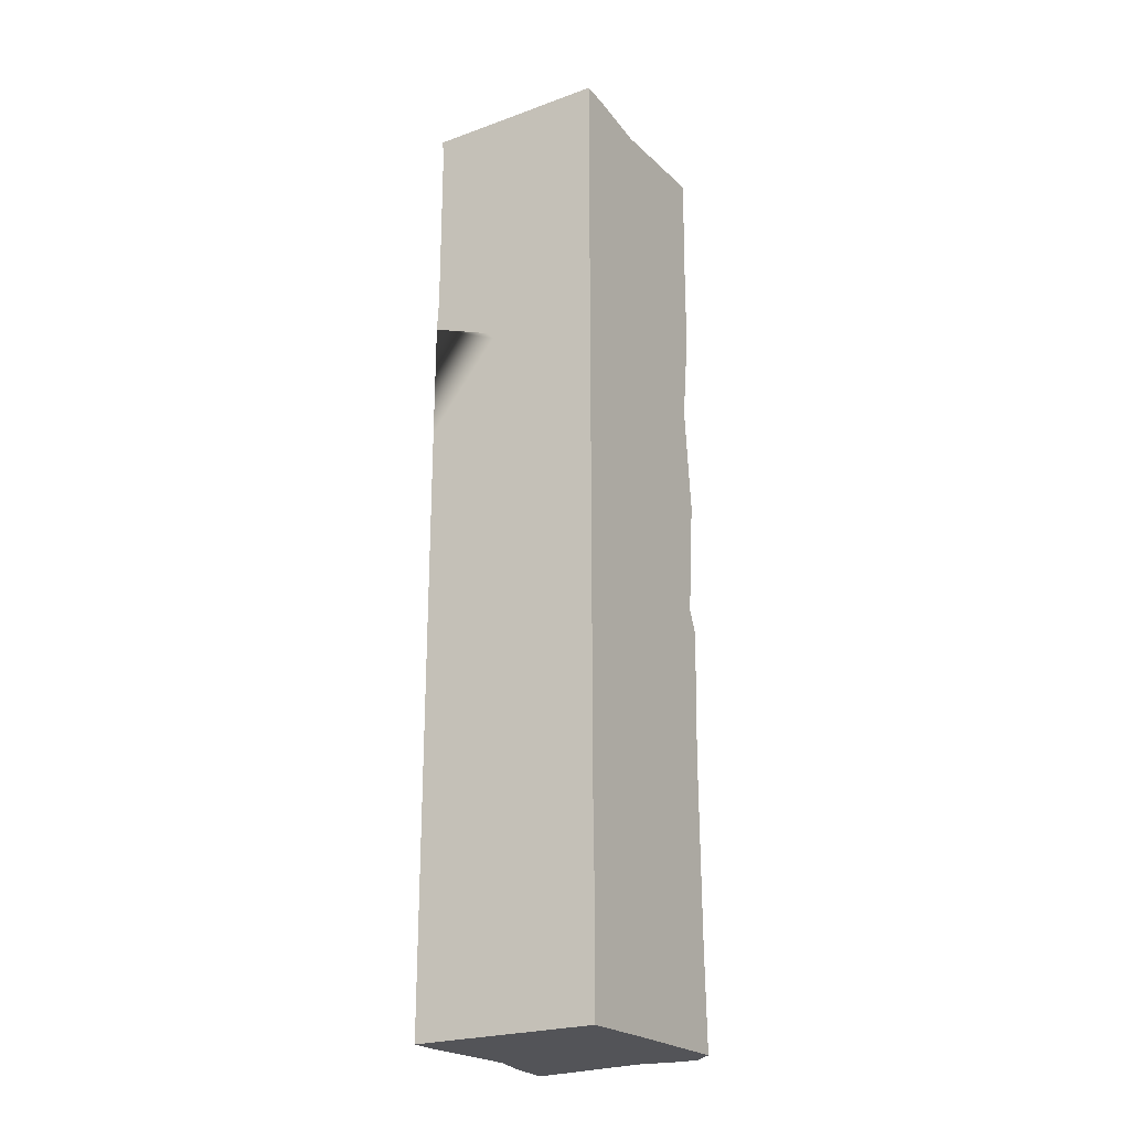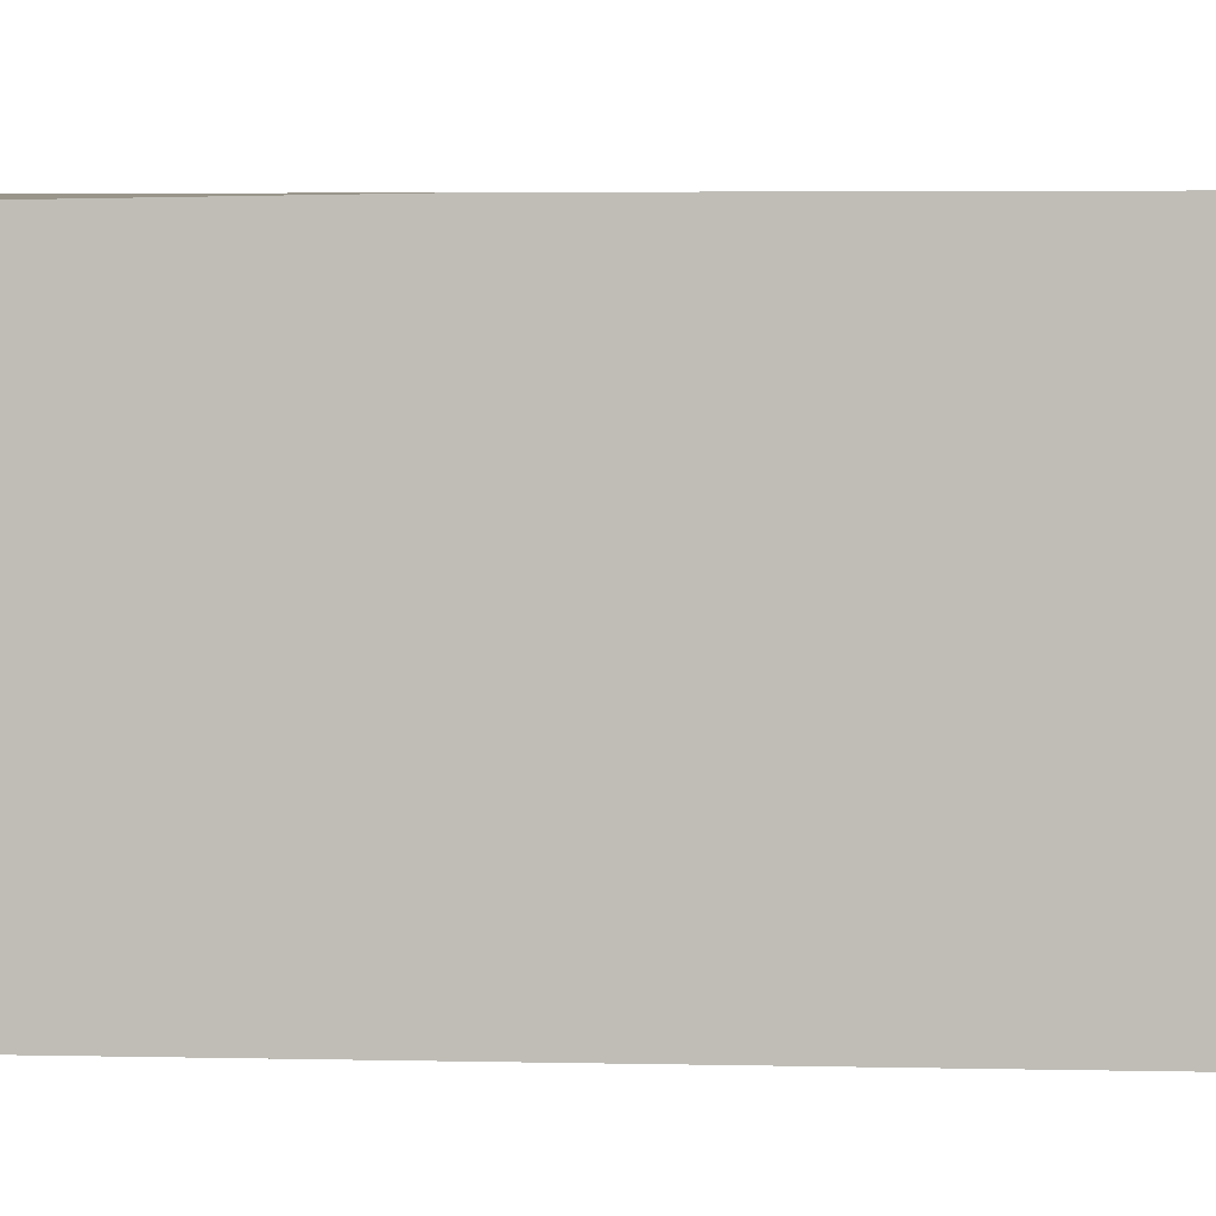
<metadata>
{"format":"obj","ext":"obj","renderer":"f3d","projection":"perspective","resolution":1024,"background":"white","views":[{"elev":-23.6,"azim":31.1,"up":"+Z"},{"elev":2.2,"azim":-81.7,"up":"+Y"}]}
</metadata>
<code>
g MetroArea_Vehicle_CargoTrain_09_Eff
v -0.433 0.01867 -2.242
v -0.2149 0.01867 -1.807
v 0.04775 0.01867 -2.06
v 1.251 0.8407 -0.5314
v 1.251 0.8314 -0.4183
v 1.251 0.9397 -0.4661
v -0.1123 0.01867 -5.918
v -0.6009 0.01867 -5.634
v -0.3363 0.01867 -5.579
v -1.155 2.831 -0.3055
v -0.7227 2.831 0.004617
v -1.174 2.831 -0.09066
v -0.7227 2.831 0.004617
v -0.5669 2.831 0.5243
v -1.096 2.831 1.235
v -1.096 2.831 1.69
v -1.19 2.831 1.362
v -1.251 2.831 1.444
v -1.223 2.831 1.597
v -1.096 2.831 4.044
v -0.6126 2.831 3.567
v -1.238 2.831 4.184
v -0.1771 2.831 1.031
v -0.381 2.831 2.218
v 0.02961 2.831 -0.1724
v -0.7227 2.831 0.004617
v -1.155 2.831 -0.3055
v 0.2507 2.831 -1.46
v -0.8614 2.831 5.015
v -1.096 2.831 4.942
v -1.238 2.831 4.184
v -1.242 2.831 4.819
v -0.989 2.831 4.975
v 0.6846 2.831 5.477
v 1.176 2.831 -0.4716
v 1.096 2.831 -1.218
v 1.128 2.831 1.209
v 1.251 2.831 1.12
v 1.18 2.824 2.649
v 0.3753 2.831 1.75
v 1.18 2.824 2.649
v 0.3125 2.831 2.343
v 0.009228 2.831 2.507
v 1.18 2.824 2.649
v 0.05808 2.831 3.184
v -0.1609 2.831 3.121
v 0.6597 2.831 4.046
v 1.112 2.831 3.865
v 1.18 2.824 2.649
v 1.251 2.831 3.809
v 1.251 2.831 5.494
v 1.102 2.831 5.486
v 1.096 2.861 6.384
v 0.6846 2.831 5.477
v 1.251 2.861 6.384
v 1.251 2.861 6.539
v 1.096 2.861 6.539
v 0.892 2.831 6.384
v 0.9322 2.831 6.533
v -1.096 2.861 6.384
v 0.6846 2.831 5.477
v -1.096 2.861 6.539
v -0.8614 2.831 5.015
v -1.251 2.861 6.384
v -1.251 2.861 6.539
v -1.243 2.831 4.973
v -1.096 2.831 4.942
v -1.251 0.01867 6.539
v -1.251 0.05774 6.404
v -1.251 0.1217 6.536
v 0.9133 0.01867 0.5432
v 0.8463 0.01867 0.8626
v 1.049 0.01867 0.7518
v 0.385 0.01867 -2.502
v 0.3381 0.01867 -3.604
v -0.593 0.01867 -3.741
v -1.096 2.831 4.942
v -1.243 2.831 4.973
v -1.242 2.831 4.819
v -1.251 0.05774 6.404
v 0.3313 0.01867 4.989
v -1.251 0.05952 3.846
v 1.251 0.04245 -5.122
v -0.01471 0.01867 -4.804
v 0.4175 0.01867 -4.56
v -0.2866 0.01867 -1.724
v -0.2149 0.01867 -1.807
v -0.433 0.01867 -2.242
v -1.251 0.01867 -2.626
v -1.251 0.01867 -1.811
v -1.251 0.01867 -0.6263
v -0.2866 0.01867 -1.724
v -0.8079 0.01867 -0.7931
v -0.5412 0.01867 -0.4817
v -0.8079 0.01867 -0.7931
v -0.735 0.01867 0.298
v -1.251 0.01867 0.4532
v -0.5838 0.01867 0.3785
v -0.735 0.01867 0.298
v -1.251 0.01867 0.6115
v -0.433 0.01867 -2.242
v -1.251 0.01867 -2.834
v 0.385 0.01867 -2.502
v 0.04775 0.01867 -2.06
v 0.2329 0.01867 -2.114
v -0.593 0.01867 -3.741
v -0.593 0.01867 -3.741
v -1.251 0.01867 -4.222
v -0.6985 0.01867 -3.932
v 0.9133 0.01867 0.5432
v -0.5838 0.01867 0.3785
v -0.2934 0.01867 1.898
v -1.251 0.01867 1.391
v 0.319 0.01867 1.624
v 0.8463 0.01867 0.8626
v -1.251 0.01867 1.718
v -0.2934 0.01867 1.898
v -0.2904 0.01867 2.935
v -0.2934 0.01867 1.898
v -1.247 0.01867 3.365
v -0.3895 0.01867 3.043
v -0.6985 0.01867 -3.932
v -1.251 0.01867 -5.509
v -0.6009 0.01867 -5.634
v -0.3363 0.01867 -5.579
v -0.01471 0.01867 -4.804
v -0.6009 0.01867 -5.634
v -1.251 0.01867 -5.711
v -0.1123 0.01867 -5.918
v -0.6009 0.01867 -5.634
v 0.0133 0.01867 -6.035
v -1.096 0.01867 -6.539
v -1.251 0.01867 -6.384
v -1.251 0.01867 -6.539
v 0.4434 0.01867 -6.539
v 0.1734 0.01867 -5.871
v 0.0133 0.01867 -6.035
v 1.096 0.01867 -6.539
v 1.251 0.01867 -6.384
v 1.251 0.03355 -6.263
v 1.251 0.01867 -6.539
v -1.251 1.35 2.742
v -1.251 0.9933 2.158
v -1.251 1.139 1.416
v -1.251 2.203 1.795
v -1.251 1.116 4.763
v -1.251 2.551 4.25
v -1.251 0.7674 2.985
v -1.251 2.488 4.438
v -1.238 2.831 4.184
v -1.251 1.35 2.742
v -1.242 2.831 4.819
v -1.223 2.831 1.597
v -1.251 2.646 1.619
v -1.251 2.203 1.795
v -1.251 2.831 1.444
v -1.174 2.831 -0.09066
v -1.251 1.481 0.2156
v -1.251 1.139 1.416
v -1.215 1.662 6.494
v -1.243 2.831 4.973
v -1.251 1.447 6.384
v -1.251 1.544 6.455
v -1.251 0.7896 5.903
v -1.251 0.4969 4.213
v -1.251 0.05774 6.404
v -1.251 0.05952 3.846
v -1.247 0.01867 3.365
v -1.251 0.05952 3.846
v -1.251 1.327 0.4451
v -1.251 1.374 0.2331
v -1.251 0.9032 1.075
v -1.251 1.733 0.02577
v -1.155 2.831 -0.3055
v -1.251 1.691 -1.209
v -1.251 2.567 -0.6915
v -1.251 2.811 -1.72
v -1.251 2.008 -2.392
v -1.251 1.5 -0.3417
v -1.251 0.5052 1.07
v -1.251 0.01867 0.6115
v -1.251 0.01867 0.4532
v -1.251 0.01867 1.391
v -1.251 0.01867 -0.6263
v -1.251 0.01867 1.718
v -1.251 0.9933 2.158
v -1.247 0.01867 3.365
v -1.251 1.35 2.742
v -1.251 1.089 -0.9915
v -1.251 0.6664 -1.609
v -1.251 0.01867 -1.811
v -1.251 0.01867 -2.626
v -1.251 1.195 -1.175
v -1.251 0.3697 -2.647
v -1.251 0.6991 -2.751
v -1.251 0.01867 -2.834
v -1.251 1.459 -1.789
v -1.251 0.6991 -2.751
v -1.251 1.425 -1.367
v -1.251 1.934 -2.311
v -1.251 1.69 -3.407
v -1.251 1.122 -3.195
v -1.251 0.6991 -2.751
v -1.251 0.01867 -4.222
v -1.251 2.192 -3.381
v -1.251 2.293 -3.941
v -1.251 2.55 -3.651
v -1.251 2.831 -3.653
v -1.251 2.811 -1.72
v -1.251 2.192 -3.381
v -1.251 2.55 -3.651
v -1.251 2.831 -5.255
v -1.251 2.013 -4.257
v -1.251 2.59 -5.287
v -1.251 2.861 -6.384
v -1.251 0.1402 -4.254
v -1.251 0.7135 -4.87
v -1.251 0.01867 -5.509
v -1.251 1.771 -4.789
v -1.251 2.048 -5.257
v -1.251 1.708 -5.964
v -1.251 0.01867 -5.711
v -1.251 0.1585 -5.816
v -1.251 0.01867 -6.384
v -1.251 0.3473 -6.393
v -1.251 0.01867 -6.539
v -1.241 0.4016 -6.539
v -1.251 1.737 -6.467
v -1.251 2.304 -6.384
v -1.251 2.302 -6.524
v -1.251 2.32 -5.322
v -1.251 2.861 -6.539
v -1.155 2.831 -0.3055
v 1.049 0.01867 0.7518
v 0.8463 0.01867 0.8626
v 0.319 0.01867 1.624
v 1.251 0.01867 2.871
v 1.029 0.01867 2.858
v 1.251 0.01867 0.7602
v 1.251 0.01867 5.167
v 1.029 0.01867 2.858
v 0.2564 0.01867 4.254
v 0.3313 0.01867 4.989
v 0.9925 0.01867 5.155
v 0.9925 0.01867 5.155
v 1.251 0.01867 5.512
v 1.251 0.01867 0.1901
v 1.049 0.01867 0.7518
v 0.9133 0.01867 0.5432
v -0.5838 0.01867 0.3785
v 0.9133 0.01867 0.5432
v -0.5412 0.01867 -0.4817
v -0.735 0.01867 0.298
v 1.251 0.01867 -0.1818
v 0.9925 0.01867 5.155
v 1.251 0.01867 6.384
v -1.251 0.05774 6.404
v 0.3313 0.01867 4.989
v 1.096 0.01867 6.539
v 1.251 0.01867 6.539
v -1.096 0.01867 6.539
v -1.251 0.01867 6.539
v 1.251 0.01867 -1.334
v -0.5412 0.01867 -0.4817
v -0.2866 0.01867 -1.724
v -0.8079 0.01867 -0.7931
v 0.04775 0.01867 -2.06
v -0.2149 0.01867 -1.807
v 0.2329 0.01867 -2.114
v 0.385 0.01867 -2.502
v 0.2329 0.01867 -2.114
v 1.251 0.01867 -2.719
v 0.3381 0.01867 -3.604
v 0.385 0.01867 -2.502
v 1.251 0.01867 -3.807
v 0.5403 0.01867 -3.838
v 0.3381 0.01867 -3.604
v 0.5403 0.01867 -3.838
v 0.4175 0.01867 -4.56
v -0.01471 0.01867 -4.804
v -0.6985 0.01867 -3.932
v -0.593 0.01867 -3.741
v -1.247 0.01867 3.365
v -1.251 0.05952 3.846
v 0.3313 0.01867 4.989
v 0.2564 0.01867 4.254
v -0.3895 0.01867 3.043
v -0.3363 0.01867 -5.579
v 0.1734 0.01867 -5.871
v 0.0133 0.01867 -6.035
v -0.1123 0.01867 -5.918
v 0.3484 2.831 -6.512
v 0.2727 2.686 -6.539
v 0.8923 2.831 -6.533
v 0.1766 2.575 -6.539
v -1.096 2.861 -6.539
v 0.8923 2.831 -6.533
v 0.03815 1.474 -6.539
v 1.097 2.863 -6.526
v -1.11 2.329 -6.539
v -1.251 2.861 -6.539
v -1.251 2.302 -6.524
v -1.251 1.737 -6.467
v -0.132 1.663 -6.539
v -1.092 1.67 -6.539
v -1.241 0.4016 -6.539
v -1.096 0.4887 -6.539
v -0.7018 0.7269 -6.539
v -1.092 1.67 -6.539
v -1.096 0.01867 -6.539
v -1.251 0.01867 -6.539
v -0.576 0.6863 -6.539
v 0.2375 0.362 -6.539
v 0.4434 0.01867 -6.539
v 1.096 0.01867 -6.539
v -0.2968 0.596 -6.539
v 0.2272 0.5466 -6.539
v 0.3981 1.074 -6.539
v 1.122 0.9519 -6.539
v 1.248 2.867 -6.479
v 1.251 0.9421 -6.513
v 1.251 0.01867 -6.539
v 0.1734 0.01867 -5.871
v -0.3363 0.01867 -5.579
v -0.01471 0.01867 -4.804
v 1.251 0.04245 -5.122
v 1.251 0.03355 -6.263
v -0.3895 0.01867 3.043
v 1.029 0.01867 2.858
v -0.2904 0.01867 2.935
v 0.2564 0.01867 4.254
v -1.096 0.01867 6.539
v -1.251 0.01867 6.539
v -1.251 0.1217 6.536
v -1.101 0.1783 6.539
v -1.215 1.662 6.494
v -0.3032 1.814 6.539
v 0.4143 0.7343 6.539
v 1.096 0.01867 6.539
v 0.3635 0.9588 6.539
v 0.6062 0.6475 6.539
v 1.096 0.4257 6.539
v 1.242 0.3599 6.539
v 1.251 0.01867 6.539
v 1.206 1.301 6.491
v 0.201 1.677 6.539
v 1.096 2.861 6.539
v 1.251 2.861 6.539
v 0.9322 2.831 6.533
v 0.03943 1.882 6.539
v -1.096 2.861 6.539
v 0.9322 2.831 6.533
v -1.215 1.662 6.494
v -1.251 2.861 6.539
v 1.251 2.731 -6.387
v 1.248 2.867 -6.479
v 1.251 0.9421 -6.513
v 1.251 1.002 -6.384
v 1.251 1.883 -5.733
v 1.251 1.108 -6.156
v 1.251 0.01867 -6.384
v 1.251 0.01867 -6.539
v 1.251 0.03355 -6.263
v 1.251 0.7233 -5.873
v 1.251 0.4126 -5.906
v 1.251 0.22 -5.47
v 1.251 0.04245 -5.122
v 1.251 0.3623 -4.824
v 1.251 0.04245 -5.122
v 1.251 0.5789 -3.923
v 1.251 0.01867 -3.807
v 1.251 0.7387 -4.447
v 1.251 0.7705 -2.971
v 1.251 0.01867 -2.719
v 1.251 0.01867 -1.334
v 1.251 1.285 -4.704
v 1.251 1.986 -4.689
v 1.251 1.791 -4.62
v 1.251 1.1 -3.487
v 1.251 1.99 -2.573
v 1.251 0.5789 -3.923
v 1.251 1.2 -3.116
v 1.251 1.083 -1.551
v 1.251 0.626 -1.036
v 1.251 0.01867 -0.1818
v 1.251 0.8407 -0.5314
v 1.251 0.8407 -0.5314
v 1.251 0.8314 -0.4183
v 1.251 0.01867 0.1901
v 1.251 0.9397 -0.4661
v 1.251 1.34 -0.3868
v 1.251 1.72 1.248
v 1.251 0.8864 1.644
v 1.251 0.01867 0.7602
v 1.251 0.9244 2.913
v 1.251 0.01867 2.871
v 1.251 2.831 -0.792
v 1.251 2.718 -2.555
v 1.228 2.831 -2.524
v 1.244 2.831 -5.129
v 1.251 2.387 -5.07
v 1.248 2.867 -6.479
v 1.251 2.731 -6.387
v 1.251 2.356 -0.3965
v 1.251 2.698 -0.4877
v 1.176 2.831 -0.4716
v 1.251 2.831 1.12
v 1.251 2.535 1.038
v 1.18 2.824 2.649
v 1.251 1.986 2.545
v 1.251 1.637 -0.3279
v 1.251 1.72 1.248
v 1.251 1.504 1.522
v 1.251 1.876 2.529
v 1.251 2.165 3.358
v 1.251 0.9244 2.913
v 1.18 2.824 2.649
v 1.251 1.225 4.004
v 1.251 1.837 3.731
v 1.251 2.328 4.096
v 1.251 2.831 3.809
v 1.18 2.824 2.649
v 1.251 2.831 5.494
v 1.251 2.603 5.347
v 1.251 2.861 6.384
v 1.251 2.241 4.146
v 1.251 2.232 5.104
v 1.251 2.232 5.104
v 1.251 2.088 4.954
v 1.251 1.169 4.355
v 1.206 1.301 6.491
v 1.251 2.861 6.539
v 1.251 1.166 5.847
v 1.251 0.3073 6.392
v 1.251 0.9264 5.487
v 1.242 0.3599 6.539
v 1.251 0.01867 6.539
v 1.251 0.01867 6.384
v 1.251 0.01867 5.512
v 1.251 0.01867 5.167
v 1.251 2.232 5.104
v 1.251 2.088 4.954
v 1.251 0.1865 5.097
v 1.251 0.9244 2.913
v 0.4175 0.01867 -4.56
v 1.251 0.01867 -3.807
v 1.251 0.04245 -5.122
v 0.5403 0.01867 -3.838
v -0.2934 0.01867 1.898
v -0.2904 0.01867 2.935
v 1.029 0.01867 2.858
v 0.319 0.01867 1.624
v -1.251 2.861 6.539
v -1.215 1.662 6.494
v -1.251 2.861 6.384
v -1.251 0.1217 6.536
v -1.251 1.544 6.455
v -1.215 1.662 6.494
v -1.251 0.05774 6.404
v -1.251 1.447 6.384
v 1.096 2.831 -2.529
v 0.8342 2.831 -1.937
v 0.875 2.831 -2.552
v 0.4118 2.831 -2.398
v 0.875 2.831 -2.552
v -1.124 2.831 -1.78
v -1.155 2.831 -0.3055
v -1.251 2.811 -1.72
v -1.251 2.831 -3.653
v -1.113 2.831 -3.632
v -1.251 2.831 -5.255
v -0.3318 2.831 -3.512
v 0.4896 2.831 -2.851
v 0.875 2.831 -2.552
v 0.8706 2.831 -5.035
v 0.8706 2.831 -5.035
v 1.096 2.831 -5.093
v -0.1453 2.831 -5.545
v -1.103 2.831 -5.294
v -1.251 2.861 -6.384
v 0.2829 2.831 -6.384
v 0.8706 2.831 -5.035
v 1.096 2.861 -6.384
v 1.228 2.831 -2.524
v 1.244 2.831 -5.129
v 1.248 2.867 -6.479
v 1.097 2.863 -6.526
v 0.8923 2.831 -6.533
v 0.3484 2.831 -6.512
v -1.096 2.861 -6.384
v -1.096 2.861 -6.539
v -1.251 2.861 -6.539
v 1.186 2.831 -0.9724
v 1.251 2.831 -0.792
g MetroArea_Vehicle_CargoTrain_09_Eff_0
f 3 2 1
f 6 5 4
f 9 8 7
f 12 11 10
f 14 13 12
f 15 14 12
f 15 16 14
f 12 17 15
f 15 17 16
f 18 17 12
f 18 19 17
f 17 19 16
f 20 16 19
f 16 20 21
f 22 20 19
f 16 23 14
f 24 16 21
f 24 23 16
f 25 14 23
f 26 14 25
f 13 25 27
f 27 25 28
f 20 29 21
f 30 29 20
f 30 20 31
f 32 30 31
f 33 29 30
f 29 34 21
f 35 25 23
f 28 25 36
f 25 35 36
f 37 35 23
f 38 35 37
f 38 37 39
f 40 37 23
f 37 40 41
f 40 23 24
f 42 41 40
f 42 40 24
f 43 42 24
f 43 24 21
f 42 43 44
f 44 43 45
f 46 43 21
f 43 46 45
f 46 21 45
f 21 34 45
f 34 47 45
f 47 48 45
f 49 45 48
f 50 49 48
f 50 48 51
f 48 47 52
f 51 48 52
f 53 52 34
f 51 52 53
f 54 52 47
f 55 51 53
f 55 53 56
f 57 56 53
f 58 53 34
f 57 53 59
f 53 58 59
f 58 60 59
f 58 61 60
f 60 62 59
f 61 63 60
f 60 64 62
f 65 62 64
f 64 60 66
f 60 67 66
f 63 67 60
f 33 67 63
f 70 69 68
f 73 72 71
f 76 75 74
f 79 78 77
f 82 81 80
f 85 84 83
f 88 87 86
f 89 88 86
f 90 89 86
f 90 92 91
f 93 91 92
f 95 94 91
f 94 96 91
f 96 97 91
f 99 98 97
f 100 97 98
f 89 102 101
f 102 103 101
f 103 104 101
f 105 104 103
f 106 103 102
f 108 107 102
f 109 107 108
f 111 110 100
f 100 110 112
f 113 100 112
f 110 114 112
f 115 114 110
f 113 117 116
f 119 118 116
f 116 118 120
f 118 121 120
f 108 123 122
f 123 124 122
f 124 125 122
f 125 126 122
f 123 128 127
f 130 128 129
f 128 131 129
f 132 131 128
f 133 132 128
f 134 132 133
f 135 131 132
f 137 135 136
f 135 138 136
f 138 139 136
f 139 140 136
f 141 139 138
f 144 143 142
f 145 144 142
f 147 142 146
f 142 148 146
f 149 147 146
f 147 149 150
f 147 150 151
f 152 150 149
f 152 149 146
f 150 153 151
f 153 154 151
f 154 155 151
f 156 154 153
f 154 156 157
f 145 154 157
f 158 145 157
f 159 145 158
f 160 152 146
f 161 152 160
f 162 160 146
f 160 162 163
f 164 162 146
f 164 146 165
f 146 148 165
f 166 164 165
f 167 166 165
f 148 168 165
f 165 168 169
f 170 159 158
f 158 171 170
f 172 159 170
f 170 171 172
f 158 173 171
f 173 158 157
f 157 174 173
f 174 175 173
f 176 175 174
f 176 177 175
f 177 178 175
f 171 173 179
f 175 179 173
f 172 180 159
f 172 171 181
f 180 172 181
f 171 182 181
f 183 180 181
f 182 171 184
f 184 171 179
f 183 185 180
f 180 185 159
f 159 185 186
f 148 186 185
f 187 148 185
f 188 186 148
f 189 184 179
f 189 179 175
f 184 189 190
f 191 184 190
f 191 190 192
f 189 193 190
f 193 189 175
f 194 192 190
f 190 193 194
f 194 195 192
f 192 195 196
f 193 197 194
f 197 198 194
f 199 193 175
f 199 197 193
f 200 199 175
f 197 199 200
f 197 200 195
f 178 200 175
f 195 200 201
f 202 195 201
f 196 203 202
f 204 196 202
f 205 200 178
f 201 200 205
f 201 205 206
f 205 207 206
f 207 208 206
f 178 209 208
f 210 178 208
f 211 210 208
f 208 212 206
f 213 201 206
f 201 213 202
f 212 214 206
f 214 213 206
f 212 215 214
f 216 204 202
f 216 202 217
f 216 217 204
f 202 213 217
f 218 204 217
f 213 219 217
f 217 219 218
f 219 213 220
f 220 213 214
f 218 219 221
f 219 220 221
f 222 218 221
f 223 222 221
f 222 223 224
f 225 224 223
f 223 221 225
f 224 225 226
f 226 225 227
f 228 227 225
f 228 225 221
f 228 221 220
f 229 228 220
f 229 230 228
f 231 220 214
f 231 229 220
f 229 231 214
f 215 229 214
f 229 215 230
f 215 232 230
f 209 176 233
f 236 235 234
f 237 236 234
f 238 236 237
f 239 237 234
f 241 237 240
f 242 241 240
f 243 242 240
f 244 243 240
f 240 246 245
f 239 248 247
f 249 247 248
f 251 250 247
f 247 250 252
f 250 253 252
f 254 247 252
f 246 256 255
f 255 256 257
f 258 255 257
f 256 259 257
f 260 259 256
f 259 261 257
f 261 262 257
f 254 264 263
f 263 264 265
f 264 266 265
f 267 263 265
f 268 267 265
f 269 263 267
f 271 270 263
f 263 270 272
f 272 274 273
f 275 272 273
f 276 275 273
f 279 278 277
f 280 279 277
f 281 280 277
f 282 281 277
f 285 284 283
f 286 285 283
f 287 286 283
f 290 289 288
f 291 290 288
f 294 293 292
f 292 293 295
f 296 292 295
f 293 297 295
f 297 298 295
f 299 298 297
f 300 296 295
f 296 300 301
f 301 300 302
f 303 302 300
f 295 304 300
f 298 304 295
f 305 303 300
f 304 305 300
f 305 306 303
f 307 306 305
f 307 305 308
f 304 298 308
f 309 304 308
f 307 310 306
f 310 311 306
f 308 312 307
f 307 312 310
f 298 312 308
f 310 312 313
f 314 310 313
f 314 313 315
f 312 316 313
f 316 312 317
f 317 313 316
f 317 312 298
f 313 317 318
f 318 317 298
f 315 313 318
f 318 298 319
f 319 315 318
f 319 298 299
f 319 299 320
f 321 319 320
f 319 321 315
f 321 322 315
f 325 324 323
f 326 325 323
f 327 326 323
f 330 329 328
f 331 328 329
f 334 333 332
f 335 334 332
f 334 335 336
f 336 335 337
f 335 332 338
f 335 338 337
f 332 339 338
f 338 340 337
f 339 341 338
f 338 341 340
f 342 341 339
f 341 342 340
f 339 343 342
f 344 343 339
f 345 342 343
f 342 345 340
f 345 346 340
f 340 346 337
f 345 347 346
f 347 345 348
f 347 349 346
f 349 350 346
f 346 350 337
f 337 350 351
f 350 352 351
f 353 337 351
f 353 351 354
f 357 356 355
f 358 357 355
f 355 359 358
f 360 358 359
f 361 357 358
f 362 357 361
f 361 358 363
f 360 364 358
f 360 359 364
f 358 365 363
f 364 365 358
f 366 363 365
f 367 363 366
f 366 365 368
f 368 365 364
f 369 366 368
f 367 368 370
f 371 367 370
f 372 368 364
f 370 368 372
f 371 370 373
f 374 371 373
f 374 373 375
f 376 372 364
f 359 376 364
f 377 376 359
f 378 376 377
f 372 376 379
f 376 378 379
f 379 378 377
f 380 379 377
f 381 372 379
f 382 370 379
f 373 370 382
f 382 379 380
f 382 380 373
f 375 373 383
f 373 380 383
f 384 375 383
f 375 384 385
f 386 385 384
f 384 383 387
f 385 387 388
f 389 385 388
f 387 383 390
f 388 390 389
f 390 383 391
f 383 380 391
f 390 392 389
f 391 392 390
f 392 393 389
f 393 394 389
f 394 393 395
f 396 394 395
f 380 397 391
f 398 397 380
f 398 380 377
f 399 397 398
f 399 398 377
f 400 399 377
f 401 400 377
f 401 377 359
f 400 401 359
f 402 400 359
f 403 402 359
f 391 397 404
f 397 405 404
f 406 405 397
f 406 407 405
f 407 408 405
f 408 404 405
f 407 409 408
f 409 410 408
f 411 391 404
f 404 408 411
f 412 411 408
f 411 392 391
f 410 392 408
f 413 392 410
f 413 393 392
f 413 414 393
f 414 413 410
f 415 414 410
f 416 393 414
f 417 415 410
f 395 414 415
f 418 395 415
f 419 418 415
f 419 415 420
f 420 415 421
f 421 415 422
f 421 423 420
f 423 424 420
f 423 425 424
f 426 419 420
f 424 426 420
f 425 427 424
f 428 426 424
f 429 426 428
f 426 429 430
f 419 426 430
f 418 419 430
f 431 427 425
f 425 432 431
f 433 427 431
f 431 434 433
f 435 428 433
f 434 435 433
f 436 434 431
f 436 437 434
f 437 438 434
f 438 439 434
f 439 440 434
f 440 435 434
f 441 435 430
f 442 441 430
f 443 435 440
f 435 443 430
f 440 396 443
f 418 430 443
f 396 418 443
f 444 418 396
f 447 446 445
f 448 445 446
f 451 450 449
f 452 451 449
f 455 454 453
f 455 161 454
f 458 457 456
f 456 457 459
f 457 460 459
f 460 164 459
f 463 462 461
f 36 461 462
f 462 28 36
f 464 28 462
f 465 464 462
f 466 28 464
f 467 28 466
f 468 467 466
f 468 466 469
f 469 466 470
f 471 469 470
f 466 464 472
f 470 466 472
f 464 473 472
f 474 473 464
f 472 473 475
f 473 465 475
f 472 476 470
f 475 465 477
f 470 476 478
f 465 461 477
f 479 471 470
f 479 470 478
f 480 471 479
f 478 481 479
f 481 478 482
f 477 483 482
f 483 481 482
f 477 461 484
f 36 484 461
f 485 477 484
f 483 477 485
f 486 483 485
f 483 486 487
f 483 487 488
f 489 483 488
f 481 483 489
f 490 479 481
f 481 489 490
f 490 480 479
f 489 491 490
f 490 491 480
f 492 480 491
f 493 484 36
f 36 35 493
f 494 484 493
f 35 494 493

</code>
